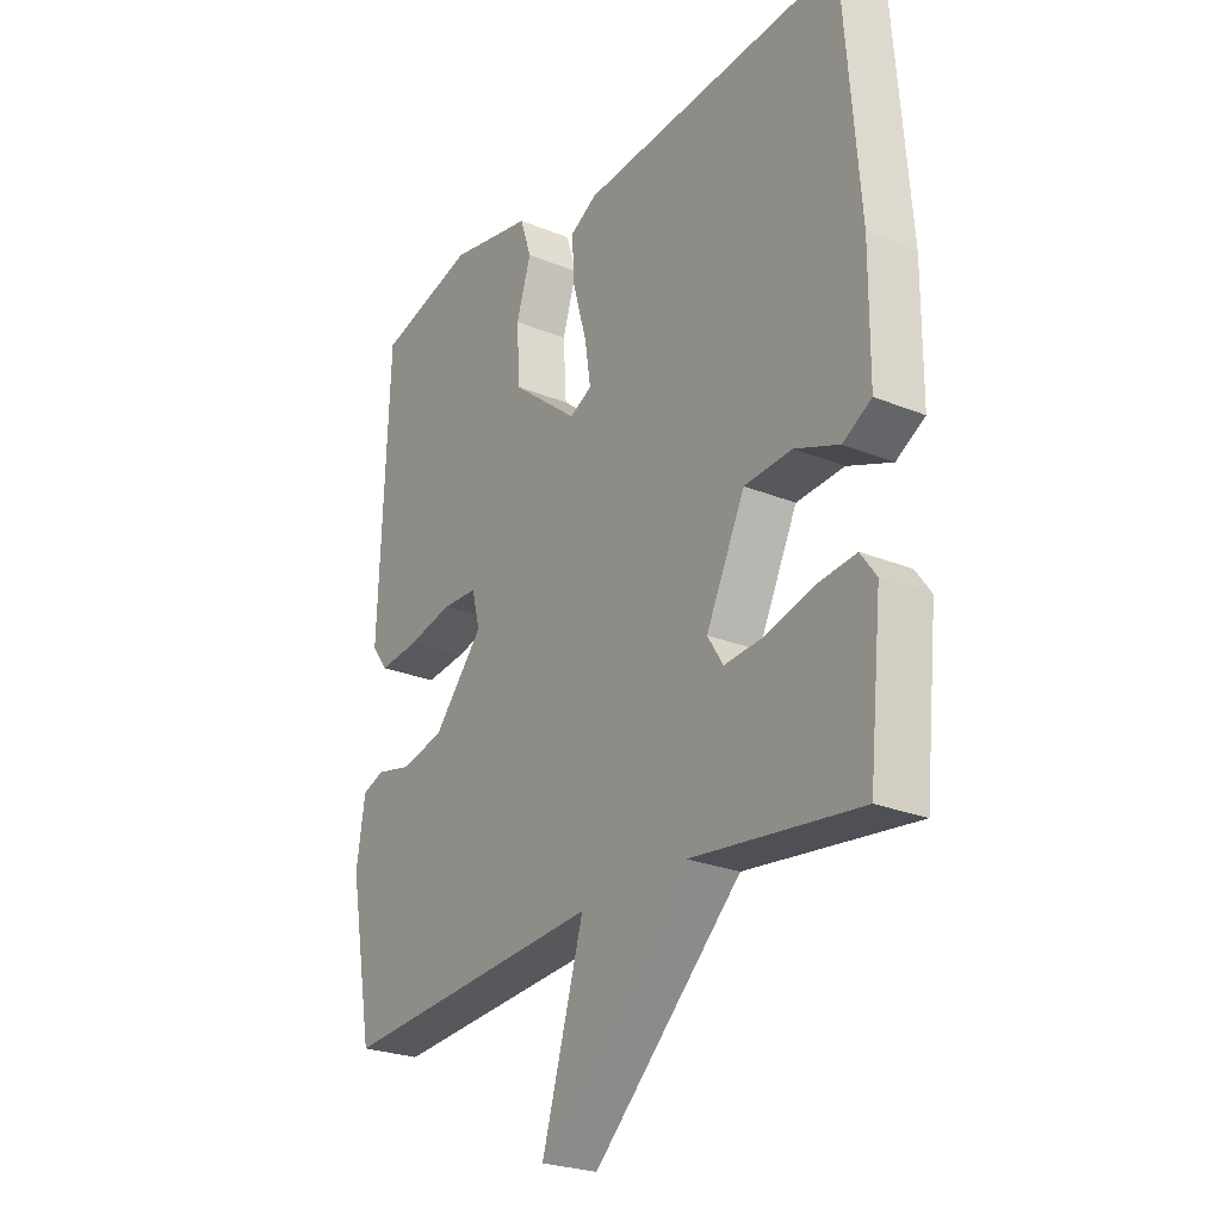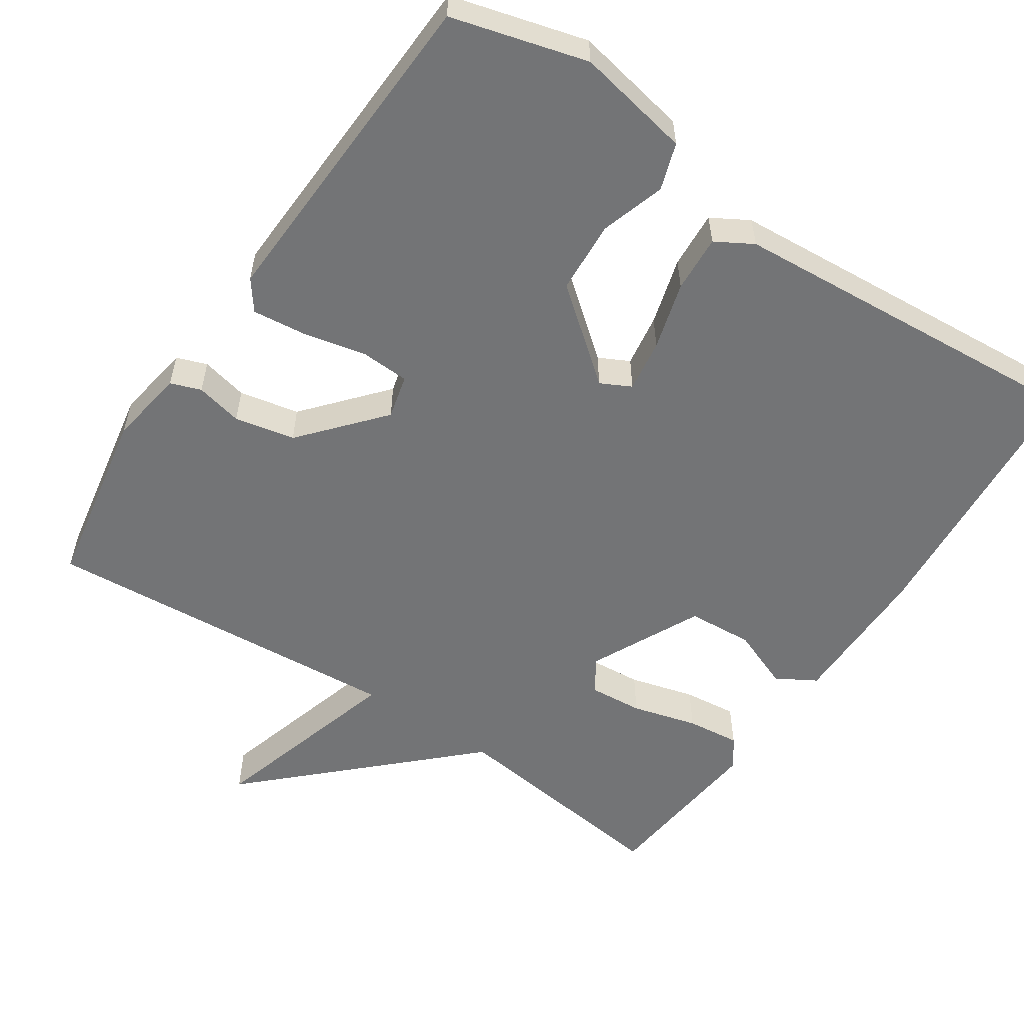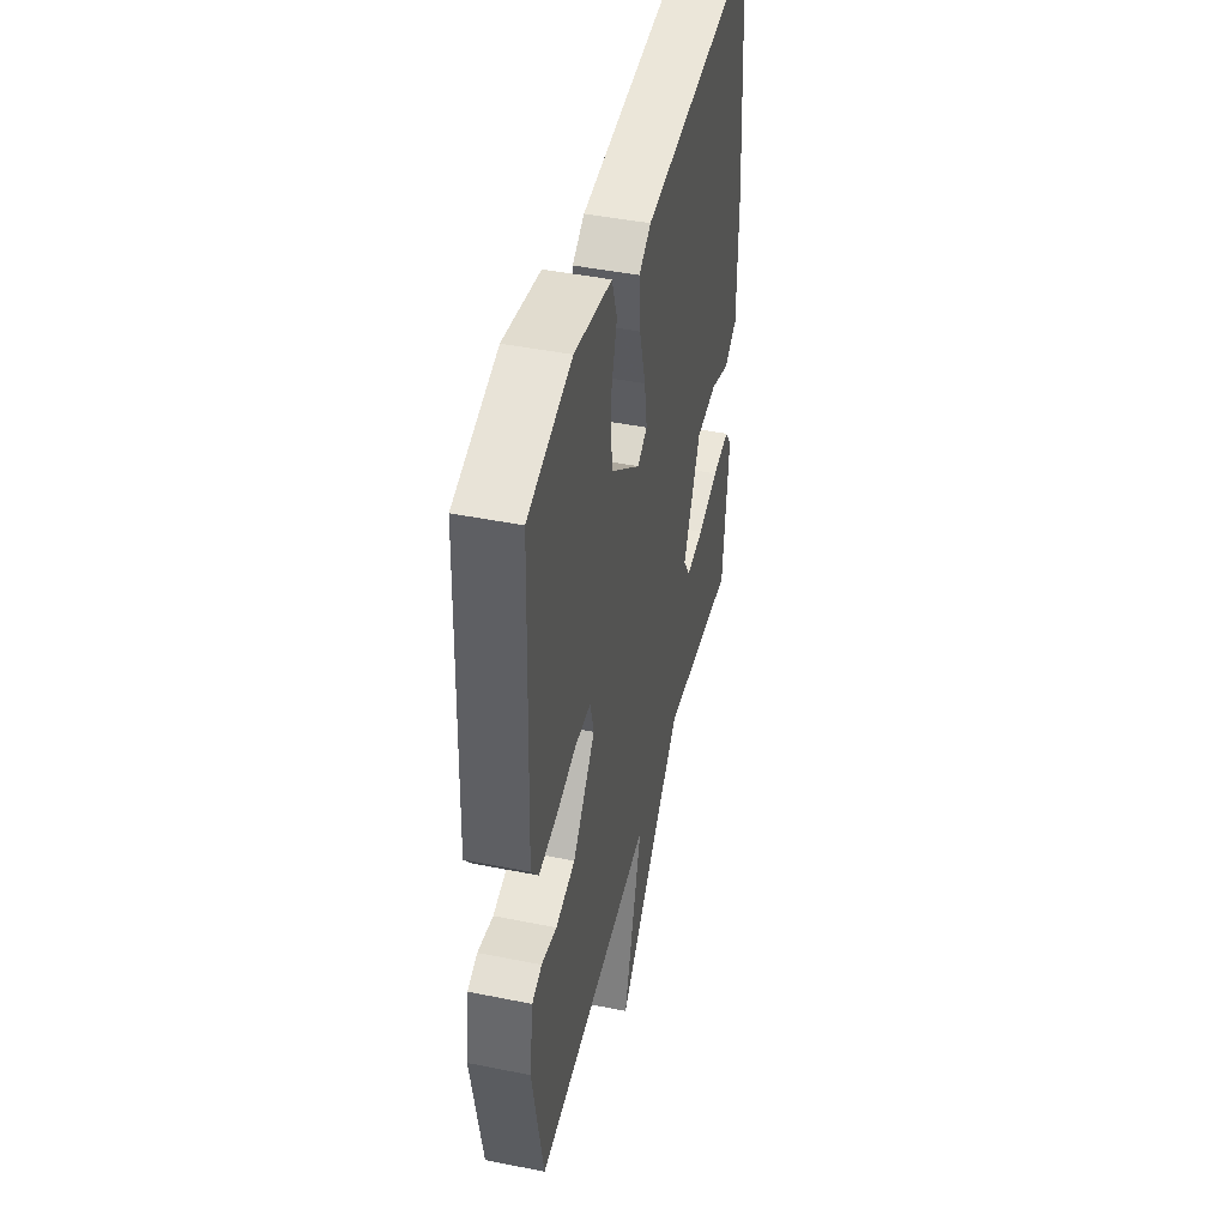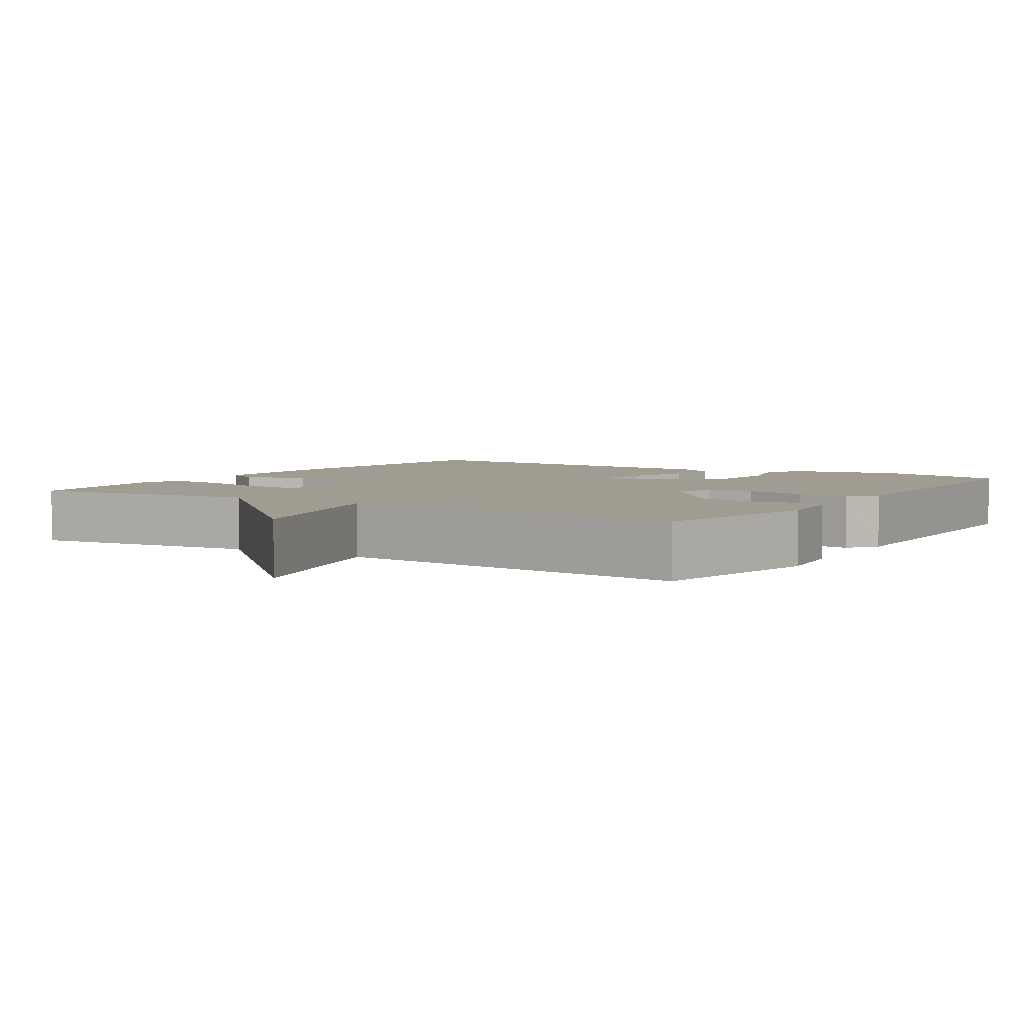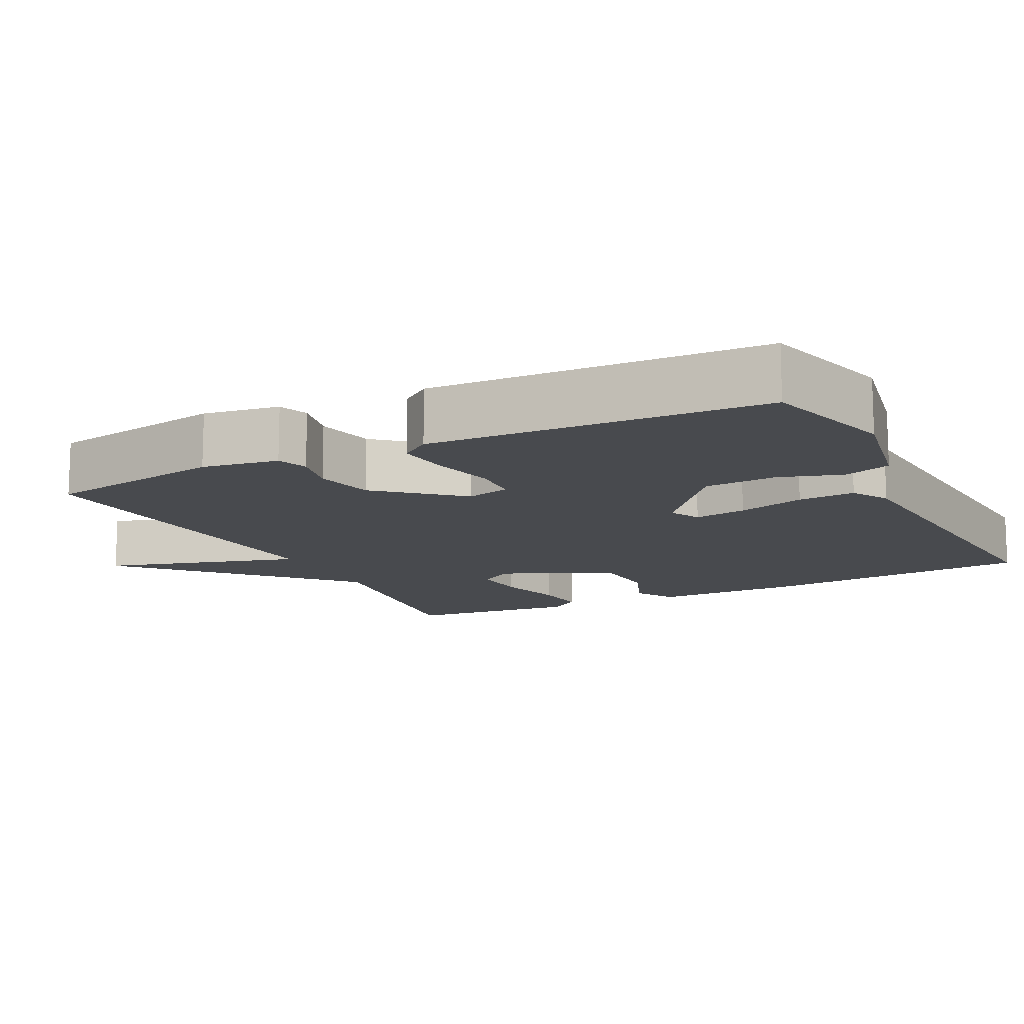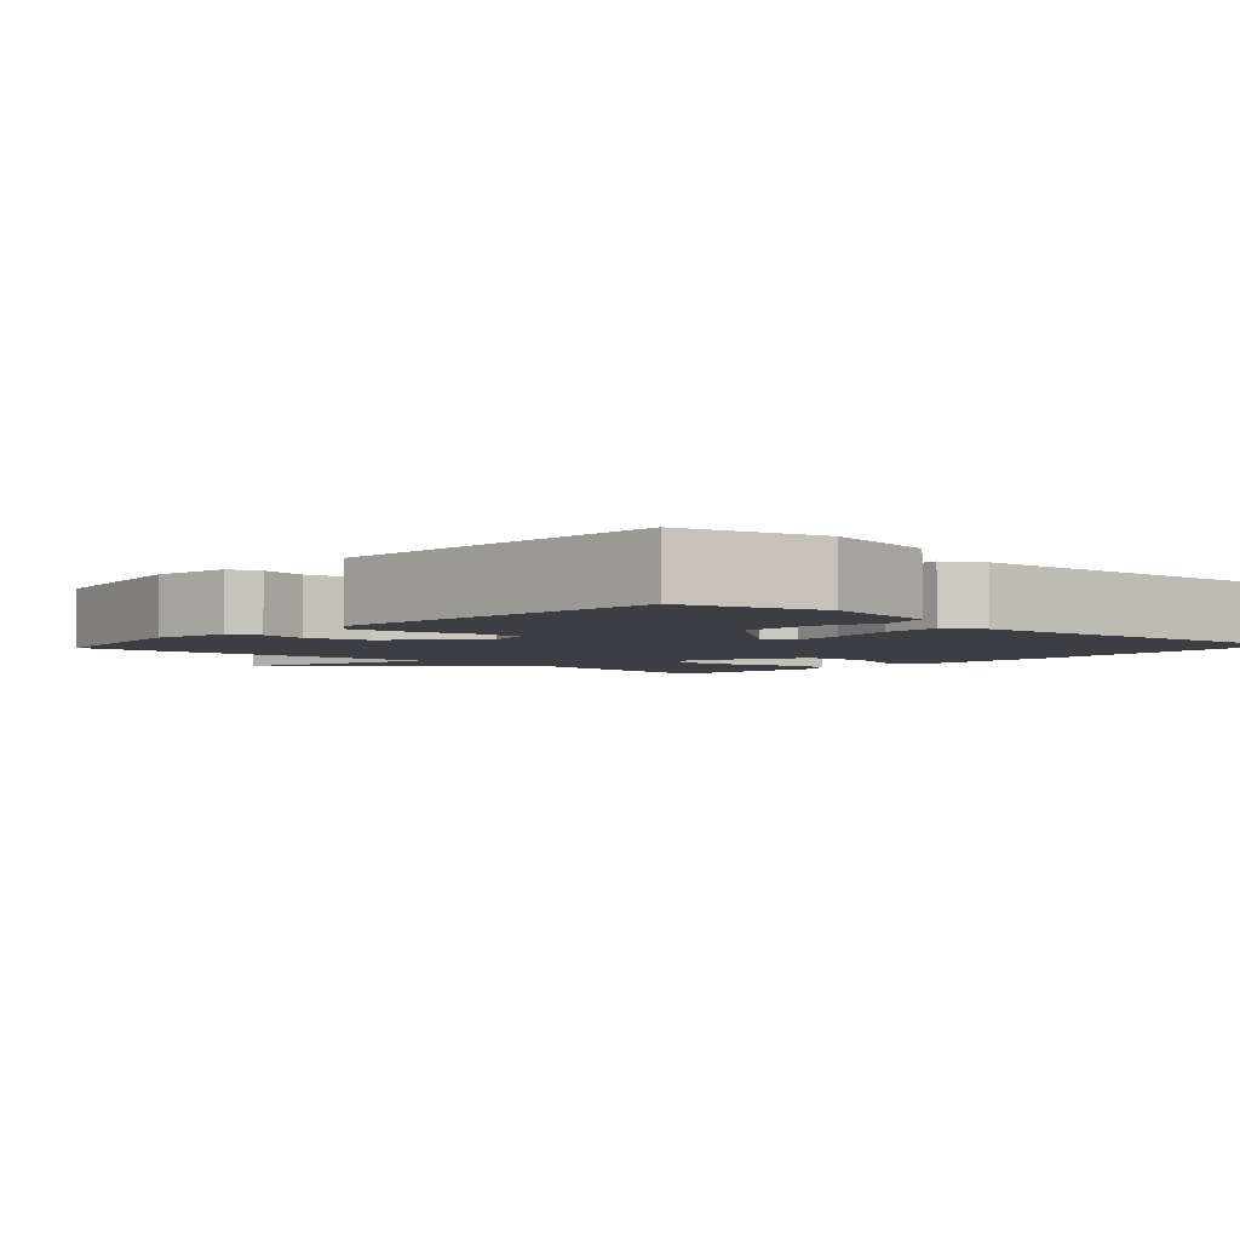
<metadata>
{"format":"obj","ext":"obj","renderer":"f3d","projection":"perspective","resolution":1024,"background":"white","views":[{"elev":-25.1,"azim":56.5,"up":"+Z"},{"elev":-56.1,"azim":-33.9,"up":"+Y"},{"elev":44.5,"azim":-76.8,"up":"+Z"},{"elev":4.3,"azim":-146.8,"up":"+Y"},{"elev":-13.0,"azim":-63.4,"up":"+Y"},{"elev":-3.7,"azim":-42.7,"up":"+Y"}]}
</metadata>
<code>
v -0.5 0.07 -0.5
v -0.544 0.07 -0.257
v -0.528 0.07 -0.154
v -0.487 0.07 -0.139
v -0.424 0.07 -0.153
v -0.343 0.07 -0.136
v -0.25 0.07 -0.028
v -0.265 0.07 0.031
v -0.33 0.07 0.034
v -0.415 0.07 0.015
v -0.488 0.07 0.007
v -0.518 0.07 0.047
v -0.5 0.07 0.5
v -0.318 0.07 0.55
v -0.163 0.07 0.52
v -0.142 0.07 0.457
v -0.169 0.07 0.371
v -0.163 0.07 0.273
v -0.04 0.07 0.174
v 0.001 0.07 0.195
v -0.01 0.07 0.266
v -0.036 0.07 0.357
v -0.041 0.07 0.434
v 0.009 0.07 0.463
v 0.5 0.07 0.5
v 0.529 0.07 0.131
v 0.528 0.07 -0.067
v 0.475 0.07 -0.098
v 0.393 0.07 -0.066
v 0.305 0.07 -0.072
v 0.233 0.07 -0.221
v 0.262 0.07 -0.267
v 0.335 0.07 -0.261
v 0.423 0.07 -0.237
v 0.495 0.07 -0.229
v 0.524 0.07 -0.269
v 0.5 0.07 -0.5
v 0.189 0.07 -0.462
v -0.088 0.07 -0.727
v -0.011 0.07 -0.462
v -0.5 0 -0.5
v -0.544 0 -0.257
v -0.528 0 -0.154
v -0.487 0 -0.139
v -0.424 0 -0.153
v -0.343 0 -0.136
v -0.25 0 -0.028
v -0.265 0 0.031
v -0.33 0 0.034
v -0.415 0 0.015
v -0.488 0 0.007
v -0.518 0 0.047
v -0.5 0 0.5
v -0.318 0 0.55
v -0.163 0 0.52
v -0.142 0 0.457
v -0.169 0 0.371
v -0.163 0 0.273
v -0.04 0 0.174
v 0.001 0 0.195
v -0.01 0 0.266
v -0.036 0 0.357
v -0.041 0 0.434
v 0.009 0 0.463
v 0.5 0 0.5
v 0.529 0 0.131
v 0.528 0 -0.067
v 0.475 0 -0.098
v 0.393 0 -0.066
v 0.305 0 -0.072
v 0.233 0 -0.221
v 0.262 0 -0.267
v 0.335 0 -0.261
v 0.423 0 -0.237
v 0.495 0 -0.229
v 0.524 0 -0.269
v 0.5 0 -0.5
v 0.189 0 -0.462
v -0.088 0 -0.727
v -0.011 0 -0.462
f 38 39 40
f 36 37 38
f 35 36 38
f 34 35 38
f 33 34 38
f 32 33 38 40
f 1 2 3
f 40 1 3
f 32 40 3
f 31 32 3
f 27 28 29
f 26 27 29
f 25 26 29
f 24 25 29
f 23 24 29
f 22 23 29
f 21 22 29
f 20 21 29 30
f 19 20 30 31
f 15 16 17
f 14 15 17
f 13 14 17
f 12 13 17
f 11 12 17
f 10 11 17
f 9 10 17
f 8 9 17 18
f 18 19 31
f 8 18 31
f 7 8 31
f 3 4 5
f 31 3 5
f 31 5 6
f 6 7 31
f 80 79 78
f 78 77 76
f 78 76 75
f 78 75 74
f 78 74 73
f 80 78 73 72
f 43 42 41
f 43 41 80
f 43 80 72
f 43 72 71
f 69 68 67
f 69 67 66
f 69 66 65
f 69 65 64
f 69 64 63
f 69 63 62
f 69 62 61
f 70 69 61 60
f 71 70 60 59
f 57 56 55
f 57 55 54
f 57 54 53
f 57 53 52
f 57 52 51
f 57 51 50
f 57 50 49
f 58 57 49 48
f 71 59 58
f 71 58 48
f 71 48 47
f 45 44 43
f 45 43 71
f 46 45 71
f 71 47 46
f 1 41 42 2
f 2 42 43 3
f 3 43 44 4
f 4 44 45 5
f 5 45 46 6
f 6 46 47 7
f 7 47 48 8
f 8 48 49 9
f 9 49 50 10
f 10 50 51 11
f 11 51 52 12
f 12 52 53 13
f 13 53 54 14
f 14 54 55 15
f 15 55 56 16
f 16 56 57 17
f 17 57 58 18
f 18 58 59 19
f 19 59 60 20
f 20 60 61 21
f 21 61 62 22
f 22 62 63 23
f 23 63 64 24
f 24 64 65 25
f 25 65 66 26
f 26 66 67 27
f 27 67 68 28
f 28 68 69 29
f 29 69 70 30
f 30 70 71 31
f 31 71 72 32
f 32 72 73 33
f 33 73 74 34
f 34 74 75 35
f 35 75 76 36
f 36 76 77 37
f 37 77 78 38
f 38 78 79 39
f 39 79 80 40
f 40 80 41 1

</code>
